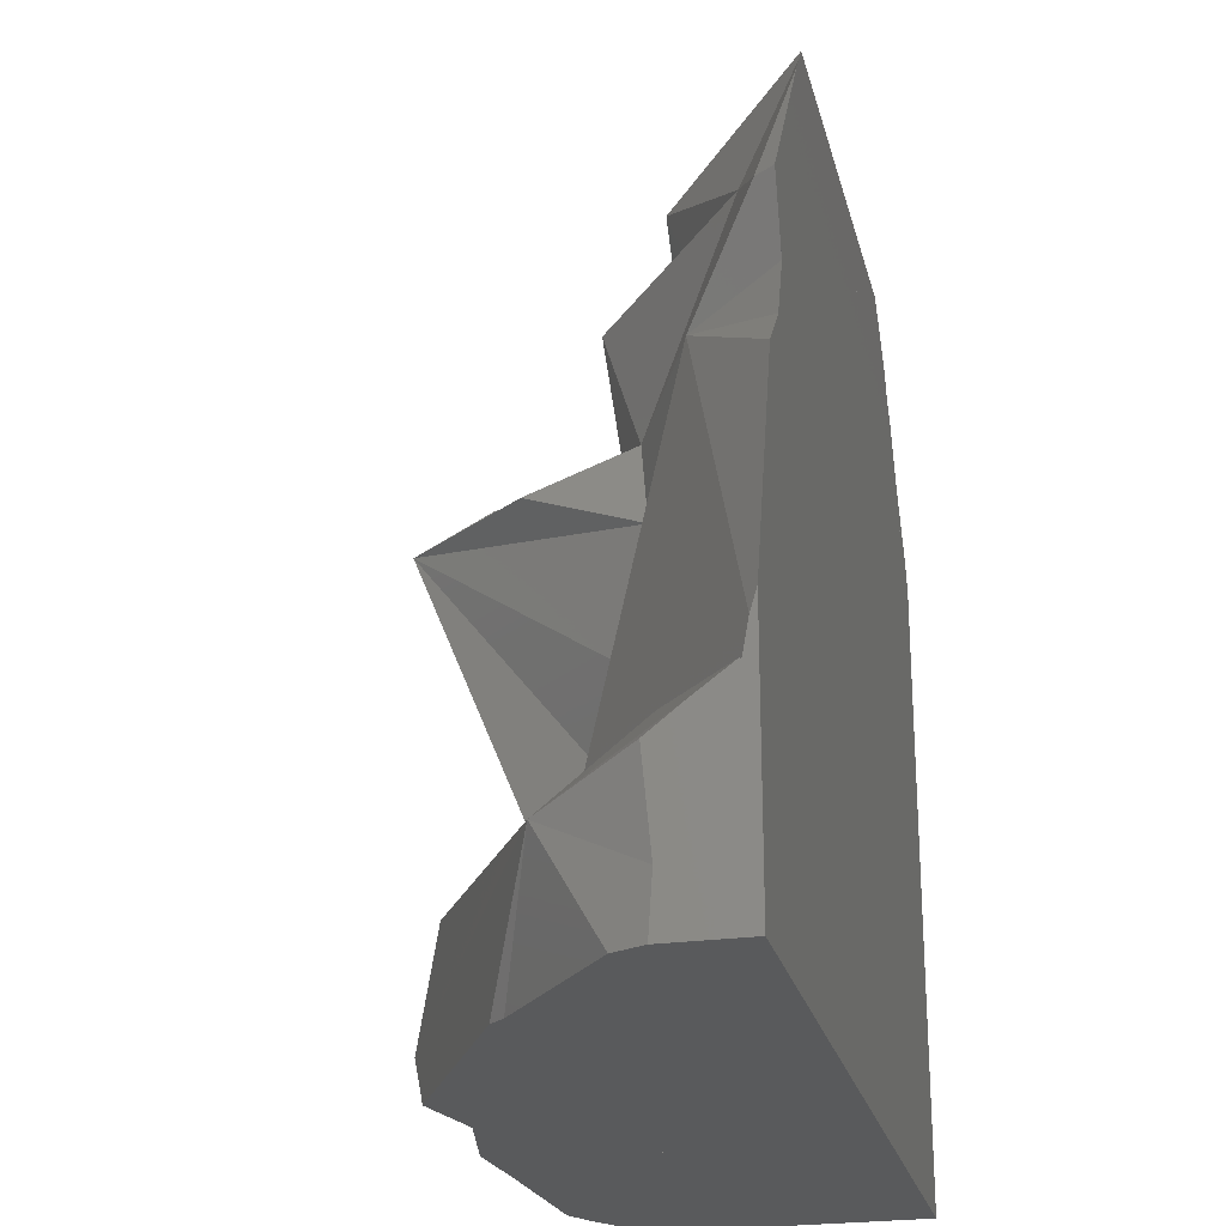
<metadata>
{"format":"stl","ext":"stl","renderer":"f3d","projection":"perspective","resolution":1024,"background":"white","views":[{"elev":-24.2,"azim":103.2,"up":"+Y"}]}
</metadata>
<code>
# stl→obj: 434 verts, 734 faces
v 0 0.09106 0.2719
v -0.03922 0.0879 0.271
v -0.0103 0.07444 0.2715
v -0.002326 0.06497 0.2863
v -0.04387 0.06697 0.282
v -0.04406 0.07133 0.2708
v -0.05628 0.06667 0.2705
v -0.02991 0.04337 0.2875
v -0.02841 0.04005 0.3164
v -0.03523 0.02941 0.3028
v -0.04562 0.03567 0.2873
v -0.0444 0.03117 0.2882
v -0.06364 0.02509 0.2941
v -0.0432 0.02509 0.3307
v -0.06111 0.02752 0.2873
v -0.03458 0.02465 0.3305
v -0.06395 0.0227 0.2879
v -0.0573 0.01831 0.2893
v -0.05552 0.001847 0.2923
v -0.08839 -0.07728 0.305
v -0.09181 -0.07368 0.3021
v -0.09097 -0.08214 0.3037
v -0.08546 -0.07082 0.3022
v -0.04186 0.01138 0.3247
v -0.05297 -0.00402 0.2936
v -0.0373 0.01969 0.3283
v -0.01412 0.0236 0.33
v 0.003795 0.01619 0.2955
v 0.01225 0.02028 0.2956
v 0.01163 0.02193 0.2998
v 0.001658 0.008248 0.2967
v 0.01126 0.02395 0.2948
v -0.04121 -0.03038 0.2994
v -0.03838 -0.02409 0.3092
v -0.04605 -0.01989 0.2971
v -0.09081 -0.08372 0.304
v -0.07876 -0.0874 0.3131
v -0.08665 -0.1024 0.3077
v -0.08629 -0.1024 0.3079
v -0.03423 -0.07478 0.3167
v -0.01344 -0.08282 0.318
v -0.01828 -0.07283 0.3153
v -0.04008 -0.02787 0.3033
v -0.04259 -0.03583 0.3058
v -0.03623 -0.03582 0.3054
v -0.0243 -0.1024 0.3158
v -0.048 -0.1024 0.314
v -0.07939 -0.1024 0.312
v -0.0134 -0.08317 0.3178
v -0.07992 -0.0897 0.3123
v -0.08028 -0.1024 0.3115
v -0.07944 -0.08669 0.3125
v -0.07771 -0.08616 0.3127
v -0.01706 -0.1024 0.3143
v -0.01311 -0.09323 0.3131
v -0.01215 -0.09345 0.3132
v -0.02008 -0.07027 0.3136
v -0.04714 -0.04856 0.302
v -0.05199 -0.05571 0.3028
v -0.04911 -0.05459 0.3029
v -0.05707 -0.08076 0.3146
v -0.03459 -0.04476 0.3025
v -0.02525 -0.06288 0.3085
v -0.04653 -0.05358 0.3029
v -0.02835 -0.05831 0.3055
v -0.04918 -0.05482 0.303
v 0.01894 -0.0683 0.3121
v 0.01916 -0.06823 0.3118
v 0.01894 -0.06824 0.3118
v 0.01923 -0.06822 0.3118
v -0.02348 -0.0414 0.303
v -0.01557 -0.04085 0.3037
v 0.01723 -0.06741 0.3115
v -0.03506 -0.04218 0.3034
v -0.03131 -0.04377 0.3027
v -0.02287 -0.05973 0.3063
v -0.01917 -0.07157 0.3145
v -0.01018 -0.01512 0.2996
v -0.0007725 -0.0007779 0.298
v 0.01924 -0.06822 0.3118
v 0.009139 -0.09156 0.3194
v 0.01941 -0.06835 0.3118
v 0.01663 -0.09015 0.3154
v 0.01356 -0.09937 0.3167
v 0.009804 0.0319 0.2753
v -0.04459 0.03187 0.2881
v -0.04459 0.03121 0.2879
v 0.09162 -0.07484 0.2725
v 0.08956 -0.07644 0.2767
v 0.09145 -0.07881 0.2725
v 0.09121 -0.08456 0.2725
v 0.09161 -0.08361 0.2725
v 0.09108 -0.0744 0.2725
v -0.01016 -0.01531 0.2995
v -0.01024 -0.0154 0.2997
v 0.006391 -0.01385 0.2809
v 0.04729 -0.02707 0.272
v 0.04575 -0.04091 0.2756
v 0.05115 -0.04233 0.2719
v 0.03021 -0.02551 0.2716
v 0.01562 0.0113 0.2727
v 0.01235 -0.0103 0.2714
v 0.01794 0.01193 0.2716
v 0.01221 -0.01105 0.2714
v 0.01809 0.01254 0.2717
v 0.01737 0.01265 0.2716
v 0.01664 0.02364 0.2717
v -0.0007971 0.02964 0.2927
v 0.004466 0.03292 0.2783
v 0.005036 0.03328 0.2768
v 0.04354 -0.06082 0.2808
v 0.01844 -0.06281 0.2815
v -0.006979 -0.04653 0.275
v 0.05215 -0.05945 0.2803
v -0.01579 -0.05035 0.2998
v 0.01867 -0.06533 0.2955
v -0.02472 -0.04178 0.3029
v -0.02494 -0.04647 0.3015
v -0.02513 -0.05054 0.3002
v -0.02127 -0.05761 0.3048
v -0.01972 -0.06033 0.3067
v 0.0104 -0.02117 0.2713
v 0.008577 -0.02451 0.2712
v 0.01255 -0.02389 0.2713
v 0.049 -0.04176 0.2734
v 0.05292 -0.06007 0.2806
v 0.05605 -0.05785 0.2719
v 0.05596 -0.05828 0.2719
v 0.05521 -0.05834 0.2719
v 0.06083 -0.05714 0.272
v 0.06211 -0.05785 0.2721
v 0.05561 -0.05993 0.2719
v -0.007999 -0.1024 0.3124
v -0.006624 -0.09889 0.312
v -0.01093 -0.09513 0.3127
v -0.009824 -0.1024 0.3128
v -0.008005 -0.0944 0.3138
v -0.0107 -0.09378 0.3134
v 0.08623 -0.07111 0.2725
v -0.00265 -0.1024 0.3113
v 0.01525 -0.1024 0.3157
v 0.04011 -0.1024 0.3024
v 0.04426 -0.08495 0.3007
v 0.06632 -0.1024 0.2864
v 0.06364 -0.1024 0.2897
v 0.08383 -0.1024 0.2722
v -0.05779 0.01808 0.2878
v -0.0598 0.01996 0.2887
v -0.05866 -0.004073 0.2826
v -0.1 -0.06276 0.2907
v -0.1 -0.06343 0.2938
v -0.05869 -0.05045 0.2767
v -0.06035 -0.04981 0.272
v -0.06167 -0.05009 0.272
v -0.09573 -0.05902 0.2778
v -0.1 -0.05901 0.2788
v -0.06045 -0.04975 0.2718
v -0.1 -0.06352 0.2944
v -0.05022 -0.05154 0.301
v -0.1 -0.06358 0.2945
v -0.05065 -0.05412 0.3023
v -0.04982 -0.05314 0.302
v -0.04963 -0.05392 0.3024
v -0.1 -0.06507 0.2953
v -0.1 -0.08092 0.2971
v -0.1 -0.1024 0.2978
v -0.04943 -0.05471 0.3029
v -0.05188 -0.03918 0.2723
v -0.04885 -0.04736 0.2727
v -0.05694 -0.01392 0.2797
v -0.04802 -0.05101 0.3013
v -0.05571 -0.04616 0.2715
v -0.05156 -0.04075 0.2719
v -0.05791 -0.04905 0.2713
v -0.04886 -0.05377 0.3025
v -0.05268 -0.04758 0.2705
v -0.03731 -0.05079 0.3008
v -0.03363 -0.04998 0.3008
v -0.04667 -0.05334 0.3028
v -0.01025 -0.09955 0.3128
v -0.01207 -0.09413 0.3129
v -0.03349 -0.05071 0.3006
v -0.05082 -0.03978 0.272
v -0.05517 0.03323 0.2712
v -0.05185 0.05356 0.2705
v -0.05601 0.03525 0.2703
v -0.004071 0.06704 0.2831
v -0.005623 0.07303 0.2716
v 0.01319 0.06736 0.272
v 0.01596 0.03406 0.2718
v 0.01224 0.06722 0.2728
v 0.01365 0.03734 0.2717
v -0.05616 0.0346 0.2703
v -0.05656 0.03265 0.2703
v -0.05727 0.02924 0.2702
v -0.06481 0.01587 0.27
v -0.06385 0.01516 0.27
v -0.06309 -0.003448 0.2699
v -0.06231 -0.01097 0.2712
v -0.09322 -0.05683 0.2702
v -0.09487 -0.05627 0.2688
v -0.1 -0.05585 0.2687
v -0.09507 -0.05295 0.2689
v -0.06791 -0.04403 0.2695
v -0.06103 -0.04523 0.2706
v -0.06197 -0.03092 0.2697
v -0.09057 -0.05584 0.2689
v -0.06075 -0.04957 0.2709
v -0.07131 -0.05154 0.2694
v -0.06137 -0.04573 0.2696
v -0.06122 -0.04929 0.2696
v -0.05863 -0.02353 0.2698
v -0.05395 -0.04766 0.2697
v -0.05635 -0.01851 0.2699
v -0.0442 0.07461 0.2624
v -0.07581 0.08039 0.2395
v 0.002781 0.09787 0.2543
v 0.01586 0.09579 0.2565
v -0.0371 0.1024 0.2491
v -0.03253 0.1024 0.2484
v 0.01815 0.08142 0.261
v 0.02097 0.08288 0.258
v -0.0403 0.1024 0.2486
v -0.04179 0.1024 0.2469
v -0.07154 0.08126 0.2432
v -0.02989 0.1024 0.248
v 0.003323 0.0992 0.2509
v 0.003607 0.1024 0.2511
v 0.0202 0.09709 0.2524
v 0.02645 0.08571 0.2522
v -0.0418 0.1024 0.2469
v -0.07213 0.08114 0.2427
v -0.04194 0.1024 0.2467
v -0.06293 0.1024 0.2362
v -0.07456 0.08882 0.2362
v -0.07637 0.08059 0.2388
v -0.07599 0.08054 0.2391
v -0.07706 0.0825 0.2362
v -0.07658 0.08077 0.2383
v -0.07799 0.08146 0.2362
v 0.03695 0.1021 0.2362
v 0.03589 0.1022 0.2362
v 0.03594 0.1024 0.2362
v 0.03787 0.1004 0.2362
v 0.03777 0.09155 0.2402
v 0.04327 0.09396 0.2362
v 0.04345 0.09367 0.2362
v 0.04347 0.09369 0.2362
v -0.07644 0.08026 0.2389
v -0.07893 0.06613 0.2496
v -0.07648 0.08069 0.2386
v -0.0536 0.05875 0.2705
v -0.08095 0.07815 0.2362
v -0.07533 0.06446 0.2524
v -0.0748 0.06493 0.253
v -0.07632 0.06252 0.252
v -0.0774 0.06048 0.2515
v -0.1 0.03822 0.2392
v -0.1 0.04089 0.2379
v -0.0852 0.03807 0.2534
v -0.1 0.003465 0.2513
v -0.1 0.04446 0.2362
v -0.09724 0.05095 0.2362
v -0.0913 0.05953 0.2362
v -0.08664 0.06625 0.2362
v -0.06497 0.01462 0.2667
v -0.1 -0.02823 0.2624
v -0.1 -0.03495 0.2639
v -0.1 -0.04762 0.265
v -0.0988 -0.04516 0.2662
v -0.1 -0.04264 0.2653
v -0.1 -0.03844 0.2641
v -0.09524 -0.03927 0.2649
v -0.1 -0.04037 0.2642
v -0.0974 -0.04311 0.2647
v -0.1 -0.03881 0.2634
v -0.09551 -0.04035 0.2628
v -0.1 -0.05455 0.2646
v -0.08669 -0.0544 0.2671
v -0.07129 -0.04869 0.2597
v -0.06304 -0.0482 0.2645
v 0.08774 -0.1024 0.269
v 0.08824 -0.0986 0.2699
v 0.08638 -0.09622 0.2723
v 0.03755 0.07112 0.2494
v 0.07511 -0.05334 0.2584
v 0.07695 -0.05353 0.257
v 0.07669 -0.05838 0.2563
v 0.01063 -0.0216 0.2707
v 0.06478 0.02535 0.2448
v 0.05367 0.03041 0.2569
v 0.06682 0.02158 0.2474
v 0.05714 0.03528 0.2534
v 0.0529 0.03176 0.256
v 0.05821 0.0322 0.2501
v 0.06348 0.03162 0.2434
v 0.06966 0.003141 0.2503
v 0.04756 0.02734 0.2594
v 0.06458 0.04574 0.2458
v 0.06342 0.04807 0.2443
v 0.06189 0.05725 0.2427
v 0.05889 0.06859 0.2393
v 0.01347 0.04947 0.2718
v 0.0633 0.05063 0.2443
v 0.06297 0.03409 0.2429
v 0.08899 -0.07299 0.2725
v 0.08959 -0.08848 0.2724
v 0.05844 0.07029 0.2387
v 0.05638 0.07555 0.2362
v 0.0969 -0.07072 0.2619
v 0.09708 -0.08588 0.2601
v 0.09483 -0.1024 0.2632
v 0.09694 -0.1024 0.2615
v 0.09799 -0.1024 0.2591
v 0.09553 -0.06842 0.2604
v 0.07048 0.02276 0.2386
v 0.07381 0.01689 0.2424
v 0.06925 0.05231 0.241
v 0.06916 0.05248 0.2409
v 0.069 0.05319 0.2408
v 0.06864 0.05438 0.2404
v 0.06455 0.06408 0.2362
v 0.06914 0.05267 0.2409
v 0.06738 0.03583 0.2362
v 0.08533 -0.0513 0.2488
v 0.07963 -0.01387 0.2461
v 0.07559 -0.04874 0.2554
v 0.08635 -0.05448 0.2498
v 0.0863 -0.05767 0.2492
v 0.1 -0.05587 0.2393
v 0.1 -0.05666 0.2391
v 0.07274 0.02173 0.2362
v 0.08241 0.01112 0.2362
v 0.06962 0.05284 0.2406
v 0.0677 0.05965 0.2362
v 0.07232 0.05318 0.2362
v 0.1 -0.04862 0.2377
v 0.1 -0.04363 0.2362
v 0.1 -0.07384 0.2362
v 0.1 -0.05926 0.2439
v 0.09473 -0.06721 0.2594
v 0.1 -0.1024 0.2472
v 0.1 -0.1024 0.2362
v 0.1 -0.06829 0.2557
v 0.1 -0.08955 0.2537
v 0.1 -0.1024 0.2545
v 0.1 -0.1024 0.2525
v 0.1 -0.06241 0.2481
v 0.1 -0.1024 0.2479
v 0.1 -0.09217 0.2464
v -0.1 -0.06014 0.2785
v -0.1 -0.1024 0.2684
v -0.1 -0.1012 0.2684
v -0.1 -0.05804 0.2687
v -0.1 0.01762 0.2411
v -0.1 0.02443 0.2362
v -0.1 -0.04157 0.2643
v -0.1 -0.04102 0.2645
v -0.1 -0.04775 0.2646
v -0.1 -0.05104 0.2535
v -0.1 -0.04884 0.2609
v -0.1 -0.04651 0.2499
v -0.1 -0.05008 0.2504
v -0.1 -0.05187 0.2507
v -0.1 -0.05616 0.2362
v -0.1 -0.05139 0.2648
v -0.1 -0.0528 0.2591
v -0.1 -0.1024 0.2362
v -0.04159 0.1024 0.2469
v 0.03389 0.1024 0.2362
v -0.02186 0.1024 0.2488
v -0.06469 -0.1024 0.3098
v -0.06448 -0.1024 0.3127
v -0.03629 -0.1024 0.2697
v -0.02873 -0.1024 0.2699
v 0.01879 -0.1024 0.2923
v 0.04662 -0.1024 0.2714
v 0.04007 -0.1024 0.3024
v 0.04008 -0.1024 0.3024
v 0.07805 -0.1024 0.2721
v -0.05906 -0.1024 0.2692
v -0.0443 -0.1024 0.3117
v -0.02752 -0.1024 0.284
v -0.05346 -0.1024 0.2854
v -0.06475 -0.1024 0.2528
v -0.07053 -0.1024 0.2362
v 0.04826 -0.1024 0.2362
v -0.01885 -0.1024 0.2701
v 0.06404 -0.1024 0.2362
v 0.09728 -0.1024 0.2581
v 0.0812 -0.1024 0.2362
v 0.08557 -0.1024 0.2422
v 0.0744 -0.1024 0.2505
v 0.09351 -0.1024 0.2362
v 0.09652 -0.1024 0.2571
v 0.09958 -0.1024 0.2484
v -0.07745 0.08151 0.2362
v 0.04152 0.09349 0.2362
v -0.08892 0.05248 0.2362
v -0.0907 0.05776 0.2362
v -0.07808 0.07992 0.2362
v -0.07875 0.08061 0.2362
v -0.07004 -0.003353 0.2362
v -0.07054 0.07221 0.2362
v -0.06869 0.0824 0.2362
v -0.07932 0.02409 0.2362
v -0.04311 0.04412 0.2362
v -0.01853 0.08745 0.2362
v -0.09426 -0.04603 0.2362
v -0.07446 -0.01114 0.2362
v -0.07289 -0.04768 0.2362
v -0.07228 -0.06184 0.2362
v 0.04419 -0.09334 0.2362
v -0.06645 0.002976 0.2362
v 0.03494 -0.07284 0.2362
v 0.0637 -0.09435 0.2362
v 0.06238 -0.06386 0.2362
v 0.03296 -0.03373 0.2362
v 0.05908 0.01289 0.2362
v 0.0181 -0.06025 0.2362
v 0.01201 -0.01229 0.2362
v 0.05724 0.05568 0.2362
v -0.007271 -0.04128 0.2362
v 0.05685 0.0647 0.2362
v 0.05701 0.0609 0.2362
v 0.06496 0.05997 0.2362
v 0.06738 0.03582 0.2362
v 0.0683 0.02661 0.2362
v 0.0656 0.02957 0.2362
v 0.058 0.03791 0.2362
v 0.06058 -0.02185 0.2362
v 0.07423 -0.03266 0.2362
v 0.07905 -0.08092 0.2362
v 0.09474 -0.09697 0.2362
f 1 2 3
f 4 3 5
f 3 6 5
f 7 5 6
f 4 5 8
f 9 8 10
f 11 9 10
f 11 10 12
f 8 12 10
f 9 13 14
f 15 13 9
f 15 9 11
f 9 14 16
f 13 15 17
f 14 13 17
f 14 17 18
f 14 18 19
f 20 21 22
f 21 20 23
f 24 14 19
f 24 19 25
f 14 24 26
f 16 14 26
f 27 9 16
f 8 9 27
f 27 28 29
f 27 29 30
f 28 27 31
f 32 30 29
f 8 30 32
f 30 8 27
f 33 34 35
f 36 37 20
f 36 20 22
f 38 39 37
f 38 37 36
f 40 41 42
f 34 43 44
f 34 44 45
f 46 40 47
f 47 40 37
f 47 37 48
f 40 49 41
f 48 37 50
f 48 50 51
f 52 37 53
f 37 40 53
f 51 50 39
f 40 46 54
f 40 54 55
f 40 55 56
f 40 56 49
f 40 42 57
f 43 33 58
f 43 58 44
f 20 52 53
f 20 53 59
f 20 59 23
f 60 59 53
f 60 53 61
f 44 58 62
f 44 62 45
f 63 40 57
f 64 40 63
f 64 63 65
f 40 64 60
f 40 60 66
f 40 66 61
f 67 68 69
f 67 70 68
f 35 34 24
f 35 24 25
f 34 71 72
f 34 72 27
f 34 27 16
f 34 16 24
f 73 67 69
f 34 74 75
f 34 75 71
f 74 62 75
f 67 73 76
f 67 76 63
f 67 63 77
f 63 76 65
f 78 27 72
f 79 27 78
f 27 79 31
f 70 67 80
f 41 81 67
f 41 67 42
f 82 67 81
f 82 81 83
f 67 82 80
f 56 84 81
f 56 81 41
f 81 84 83
f 67 77 42
f 8 85 4
f 86 12 87
f 8 87 12
f 88 89 90
f 89 91 92
f 90 89 92
f 89 88 93
f 94 78 95
f 96 79 78
f 96 78 94
f 97 98 99
f 98 97 100
f 28 101 29
f 101 102 103
f 102 101 28
f 102 28 79
f 102 79 96
f 102 96 104
f 101 105 106
f 85 101 106
f 85 106 107
f 85 32 29
f 85 29 101
f 108 32 85
f 108 85 109
f 85 110 109
f 105 101 103
f 8 108 110
f 68 111 112
f 68 112 69
f 111 113 112
f 70 114 111
f 70 111 68
f 71 115 72
f 115 73 69
f 115 69 116
f 115 71 117
f 115 117 118
f 119 115 118
f 73 115 120
f 73 120 121
f 120 115 119
f 115 116 112
f 113 94 95
f 113 95 72
f 113 72 115
f 122 96 94
f 122 94 113
f 122 113 123
f 111 124 123
f 111 123 113
f 115 112 113
f 98 111 125
f 124 111 98
f 124 98 100
f 96 122 104
f 114 70 80
f 114 80 126
f 111 127 128
f 111 129 99
f 111 99 125
f 114 130 127
f 114 127 111
f 131 130 114
f 131 114 126
f 89 82 83
f 132 111 128
f 133 134 135
f 133 135 136
f 135 134 137
f 135 137 138
f 111 132 129
f 139 89 93
f 89 139 131
f 89 131 80
f 89 80 82
f 140 134 133
f 134 140 141
f 134 141 84
f 134 84 137
f 84 141 142
f 84 142 143
f 84 143 83
f 144 89 145
f 89 144 146
f 89 146 91
f 142 145 89
f 142 89 143
f 147 18 148
f 18 147 149
f 18 149 19
f 150 151 152
f 150 152 153
f 150 153 154
f 150 154 155
f 150 155 156
f 154 153 157
f 152 151 158
f 152 158 159
f 159 158 160
f 159 160 161
f 159 161 162
f 162 161 163
f 164 165 36
f 164 36 21
f 166 38 36
f 166 36 165
f 160 164 21
f 160 21 59
f 160 59 161
f 161 59 167
f 161 167 163
f 168 169 33
f 168 33 35
f 168 35 170
f 152 169 153
f 33 169 171
f 33 171 58
f 172 169 173
f 153 169 174
f 153 174 157
f 169 152 159
f 169 159 171
f 171 159 162
f 171 162 163
f 171 163 175
f 169 172 176
f 169 176 174
f 58 171 177
f 58 177 178
f 58 178 62
f 171 179 177
f 179 171 175
f 54 136 180
f 54 180 181
f 54 181 55
f 55 181 56
f 177 182 178
f 179 64 65
f 179 65 182
f 179 182 177
f 64 179 163
f 64 163 167
f 180 135 181
f 181 135 138
f 181 138 56
f 183 169 168
f 169 183 173
f 170 35 19
f 170 19 149
f 182 119 117
f 182 117 62
f 120 76 121
f 65 76 120
f 65 120 119
f 65 119 182
f 184 11 86
f 184 86 87
f 8 184 87
f 185 8 5
f 185 5 7
f 184 8 185
f 184 185 186
f 3 187 188
f 187 4 189
f 187 189 188
f 190 85 107
f 191 4 85
f 192 85 190
f 189 191 85
f 189 85 192
f 184 15 11
f 184 193 194
f 184 186 193
f 15 184 195
f 15 195 196
f 15 196 17
f 184 194 195
f 17 196 197
f 17 197 147
f 17 147 148
f 147 197 198
f 147 198 199
f 147 199 149
f 154 200 155
f 200 201 202
f 200 202 156
f 200 156 155
f 200 203 201
f 204 205 206
f 207 200 154
f 207 154 157
f 207 157 208
f 207 208 209
f 203 200 207
f 205 204 210
f 208 211 209
f 199 168 170
f 205 172 173
f 205 173 212
f 205 212 206
f 157 174 208
f 172 205 210
f 172 210 213
f 172 213 176
f 174 176 213
f 174 213 211
f 174 211 208
f 199 198 214
f 199 214 183
f 199 183 168
f 173 183 214
f 173 214 212
f 199 170 149
f 3 215 6
f 3 2 215
f 2 216 215
f 217 1 218
f 219 1 217
f 219 217 220
f 221 1 3
f 218 1 221
f 218 221 222
f 223 2 1
f 223 1 219
f 223 224 225
f 223 225 2
f 226 227 228
f 227 217 218
f 227 218 229
f 220 217 227
f 220 227 226
f 229 218 222
f 229 222 230
f 224 231 232
f 224 232 225
f 233 234 235
f 233 235 236
f 233 236 237
f 231 233 237
f 231 237 216
f 231 216 232
f 236 235 238
f 236 238 239
f 240 239 238
f 241 242 227
f 241 227 229
f 243 228 227
f 243 227 242
f 244 241 229
f 244 229 230
f 244 230 245
f 246 244 245
f 246 245 247
f 246 247 248
f 215 249 250
f 250 7 6
f 250 6 215
f 216 249 215
f 236 249 237
f 237 249 216
f 249 236 251
f 250 252 7
f 249 251 239
f 249 239 240
f 249 240 253
f 249 253 250
f 250 254 255
f 256 250 257
f 258 250 259
f 257 250 260
f 261 260 250
f 261 250 258
f 254 250 256
f 262 259 250
f 262 250 263
f 263 250 264
f 265 250 253
f 264 250 265
f 195 266 196
f 254 185 252
f 254 252 255
f 193 256 257
f 193 257 266
f 193 266 195
f 267 268 266
f 267 266 257
f 267 257 260
f 269 270 271
f 267 260 261
f 268 272 273
f 268 273 266
f 274 271 270
f 274 270 275
f 273 272 276
f 273 276 277
f 277 276 274
f 277 274 275
f 185 254 256
f 185 256 193
f 196 266 197
f 197 266 198
f 202 201 278
f 203 270 269
f 203 269 278
f 203 278 201
f 273 204 206
f 273 206 266
f 279 207 209
f 275 270 203
f 275 203 207
f 275 207 279
f 204 273 277
f 204 277 280
f 204 280 281
f 204 281 210
f 280 279 209
f 280 209 211
f 280 211 281
f 280 277 275
f 280 275 279
f 146 282 283
f 146 283 284
f 198 266 214
f 206 214 266
f 281 213 210
f 211 213 281
f 285 221 3
f 285 3 189
f 286 287 288
f 286 288 132
f 286 132 127
f 289 122 123
f 124 289 123
f 290 291 292
f 291 293 294
f 293 291 295
f 295 291 290
f 295 290 296
f 291 97 132
f 291 132 288
f 291 288 297
f 298 291 294
f 292 291 297
f 289 124 97
f 289 97 291
f 291 298 289
f 105 298 293
f 105 293 299
f 105 299 300
f 105 300 106
f 285 301 302
f 285 189 303
f 304 190 106
f 304 106 300
f 301 285 192
f 301 192 190
f 301 190 304
f 285 303 192
f 299 293 295
f 299 295 305
f 305 295 296
f 298 105 102
f 298 102 289
f 289 102 122
f 287 286 139
f 287 139 306
f 130 286 127
f 139 286 130
f 283 307 284
f 221 285 245
f 245 285 302
f 245 302 308
f 245 308 247
f 248 247 308
f 248 308 309
f 310 88 90
f 310 90 311
f 312 313 92
f 312 92 91
f 314 311 90
f 314 90 92
f 314 92 313
f 88 310 315
f 88 315 93
f 316 290 292
f 316 292 317
f 299 318 319
f 299 319 300
f 301 320 321
f 301 321 308
f 309 308 321
f 309 321 322
f 323 304 300
f 323 300 319
f 320 301 304
f 320 304 323
f 318 299 305
f 318 305 324
f 324 305 290
f 324 290 316
f 325 326 297
f 325 297 327
f 317 292 297
f 317 297 326
f 287 328 329
f 287 329 288
f 288 329 325
f 288 325 327
f 328 287 306
f 328 306 93
f 328 93 315
f 282 312 91
f 282 91 307
f 328 330 331
f 328 331 329
f 332 316 317
f 332 317 333
f 318 334 319
f 320 334 321
f 322 321 334
f 322 334 335
f 334 323 319
f 334 320 323
f 335 334 336
f 336 334 318
f 336 318 324
f 336 324 324
f 324 324 316
f 324 316 332
f 329 331 337
f 329 337 326
f 338 333 317
f 338 317 326
f 338 326 337
f 339 338 337
f 339 337 331
f 340 330 328
f 340 328 341
f 342 343 339
f 342 339 330
f 342 330 340
f 344 310 311
f 344 311 345
f 346 345 311
f 346 311 314
f 346 347 345
f 310 344 348
f 310 348 315
f 348 340 341
f 348 341 315
f 347 349 350
f 347 350 340
f 347 340 348
f 347 348 344
f 349 342 350
f 151 160 158
f 156 351 150
f 352 166 165
f 352 165 164
f 352 164 160
f 352 160 351
f 352 351 353
f 202 354 351
f 202 351 156
f 354 353 351
f 259 355 261
f 259 261 258
f 262 356 355
f 262 355 259
f 357 358 274
f 358 357 359
f 358 359 269
f 358 269 271
f 360 361 357
f 360 357 274
f 360 274 276
f 360 276 362
f 360 362 363
f 357 361 359
f 272 268 267
f 272 267 261
f 272 261 355
f 272 355 362
f 364 360 363
f 356 365 364
f 356 364 355
f 269 359 366
f 367 361 360
f 359 361 367
f 359 367 278
f 359 278 366
f 365 368 367
f 365 367 360
f 368 352 202
f 368 202 367
f 220 224 223
f 220 223 219
f 226 231 224
f 226 224 220
f 231 369 233
f 243 370 371
f 243 371 228
f 370 234 369
f 370 369 371
f 51 47 48
f 38 372 373
f 38 373 51
f 38 51 39
f 372 54 46
f 372 46 373
f 374 375 376
f 374 376 133
f 374 133 136
f 376 375 377
f 378 379 141
f 378 141 140
f 379 378 142
f 380 146 144
f 376 378 133
f 378 376 377
f 378 377 380
f 378 380 145
f 378 145 142
f 166 352 381
f 166 381 382
f 166 382 38
f 383 136 54
f 383 54 382
f 383 382 384
f 381 374 383
f 381 383 384
f 352 368 385
f 352 385 381
f 368 386 385
f 385 375 381
f 386 387 388
f 386 388 375
f 386 375 385
f 387 389 282
f 387 282 146
f 387 146 388
f 390 314 313
f 390 313 312
f 389 391 392
f 389 392 393
f 392 390 312
f 392 312 282
f 392 282 393
f 391 394 392
f 394 343 342
f 394 342 395
f 394 395 392
f 347 346 314
f 347 314 390
f 349 347 390
f 349 390 395
f 349 395 396
f 342 349 396
f 397 240 238
f 370 243 242
f 248 398 244
f 248 244 246
f 398 397 235
f 398 235 234
f 398 234 370
f 398 370 241
f 356 262 263
f 356 263 264
f 356 264 399
f 265 400 264
f 401 402 240
f 401 240 397
f 253 402 401
f 253 401 399
f 253 399 400
f 365 356 399
f 365 399 403
f 404 401 397
f 404 397 405
f 399 401 404
f 399 404 406
f 407 404 405
f 407 405 408
f 404 407 403
f 404 403 406
f 409 410 411
f 386 368 365
f 386 365 409
f 386 409 411
f 387 386 412
f 387 412 413
f 412 410 414
f 412 414 415
f 412 415 413
f 389 387 415
f 389 415 416
f 417 418 419
f 418 417 416
f 418 416 420
f 418 421 422
f 418 422 419
f 421 418 420
f 421 420 423
f 398 248 309
f 398 309 424
f 421 407 408
f 421 408 398
f 421 398 424
f 421 424 422
f 414 407 421
f 414 421 423
f 425 309 322
f 425 322 426
f 427 428 429
f 430 425 426
f 430 426 427
f 430 427 429
f 431 430 428
f 431 428 432
f 433 417 431
f 433 431 432
f 391 389 417
f 391 417 433
f 426 322 335
f 332 428 427
f 332 427 324
f 427 426 335
f 427 335 336
f 338 339 434
f 338 434 433
f 338 433 428
f 338 428 333
f 394 391 433
f 394 433 434
f 339 343 434
f 343 394 434

</code>
